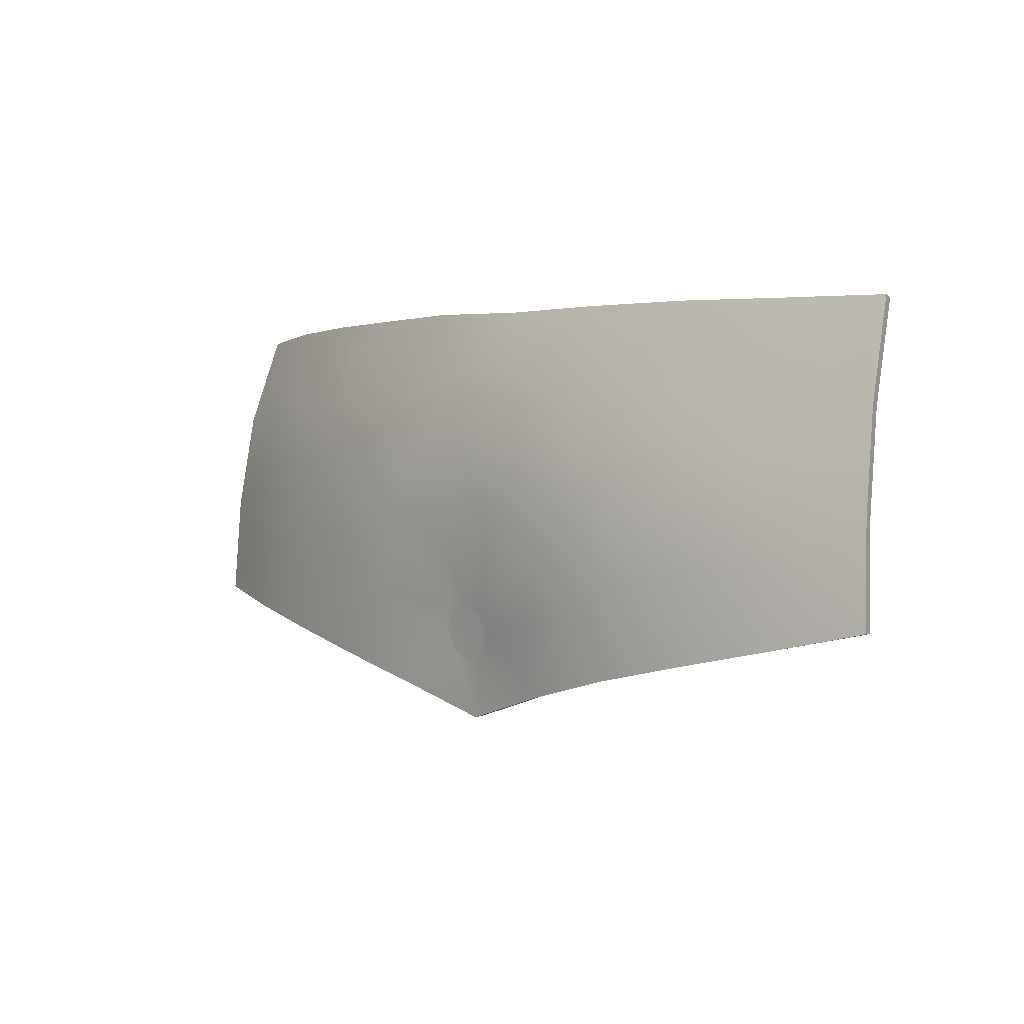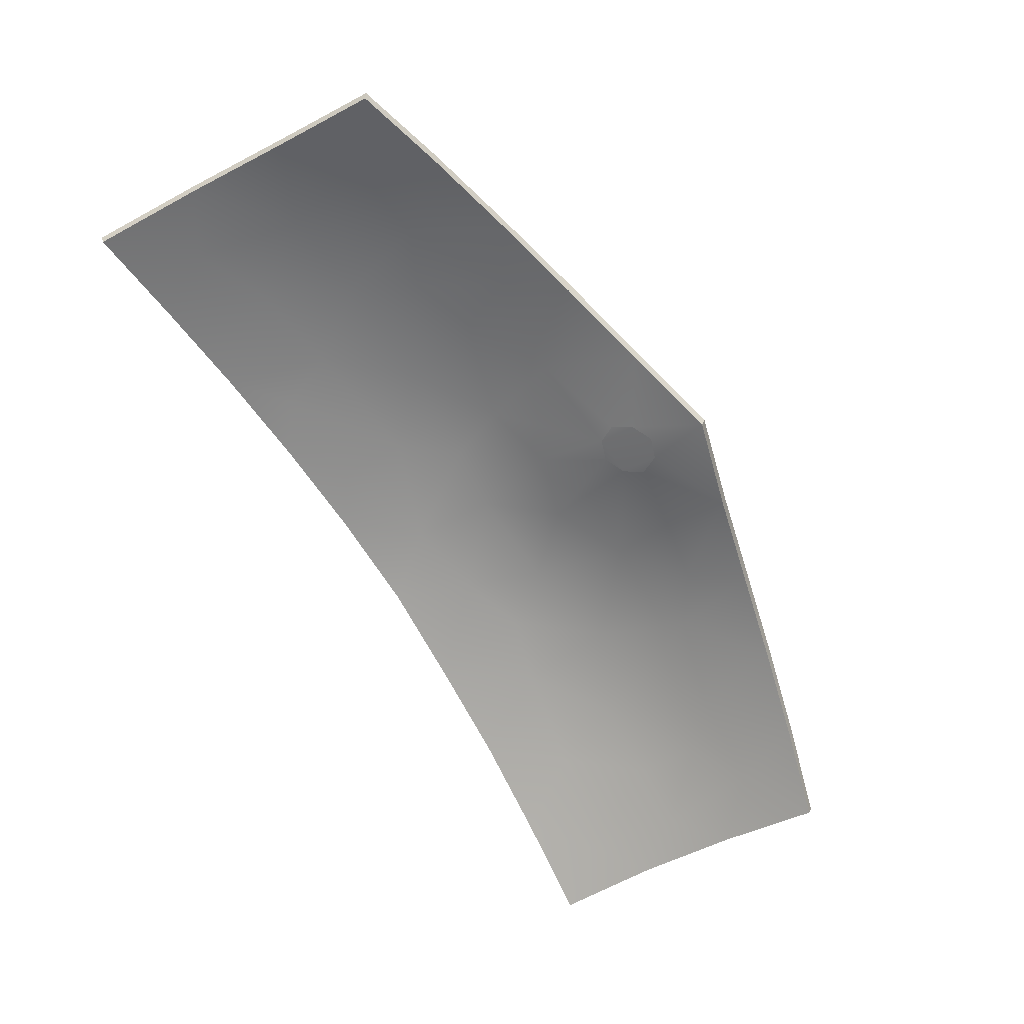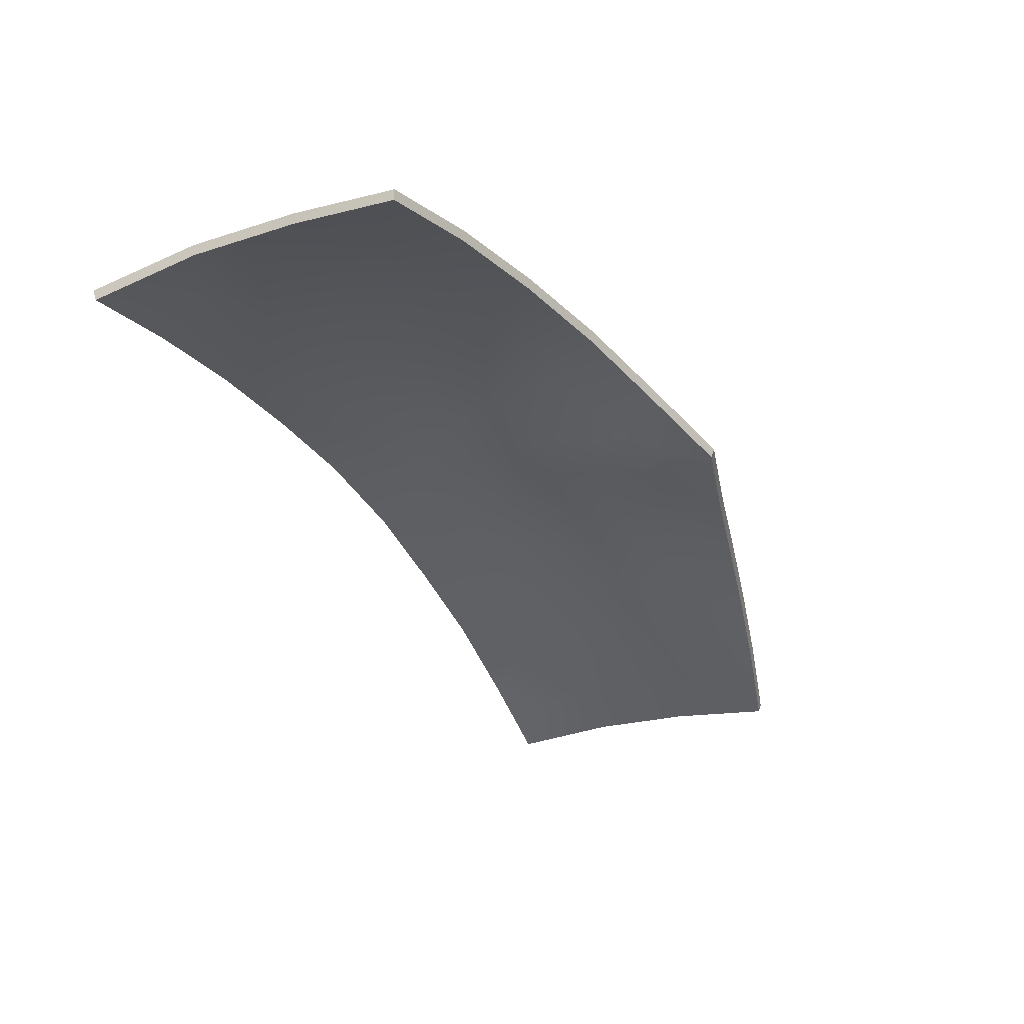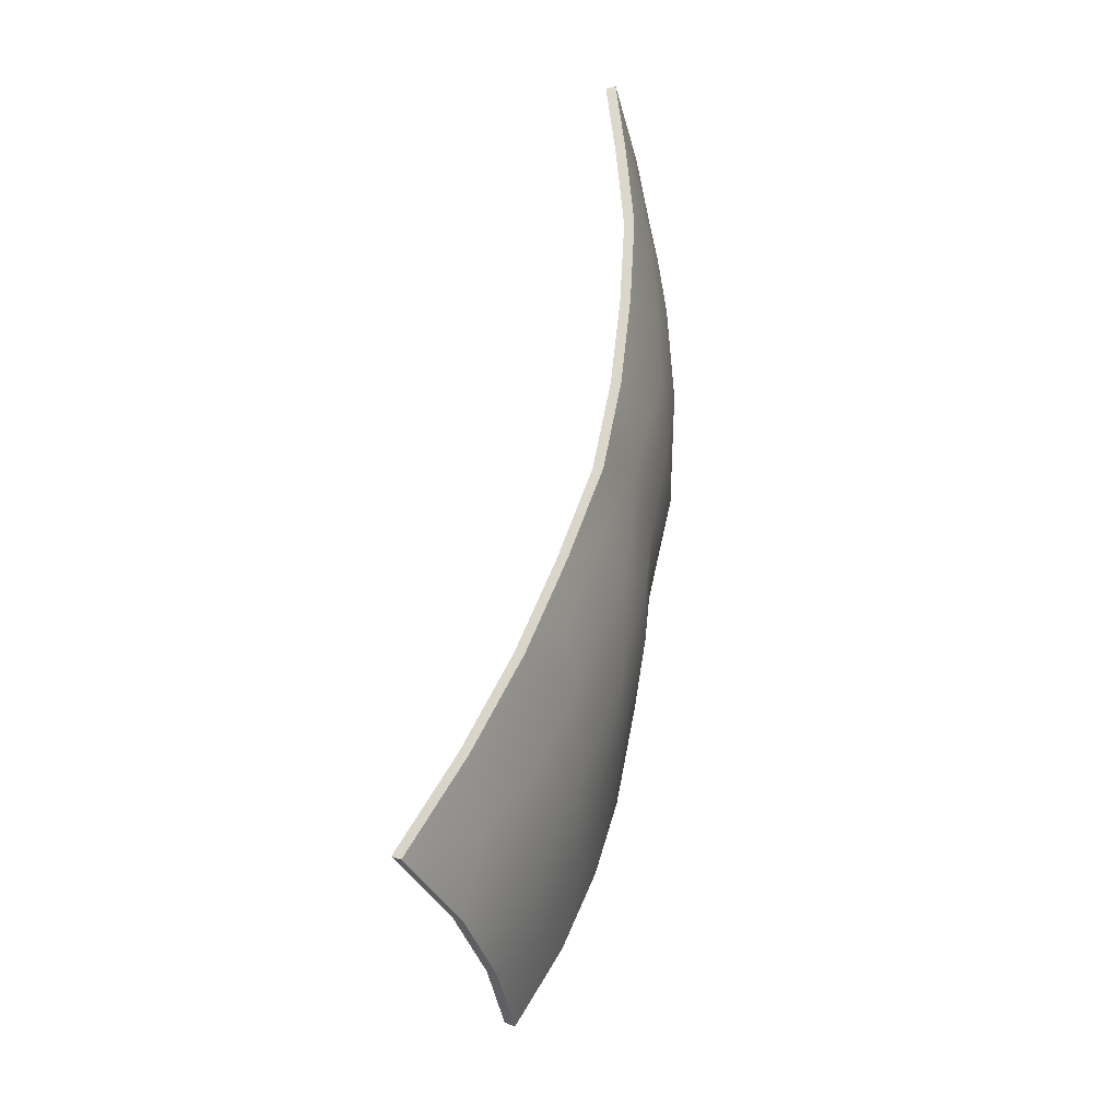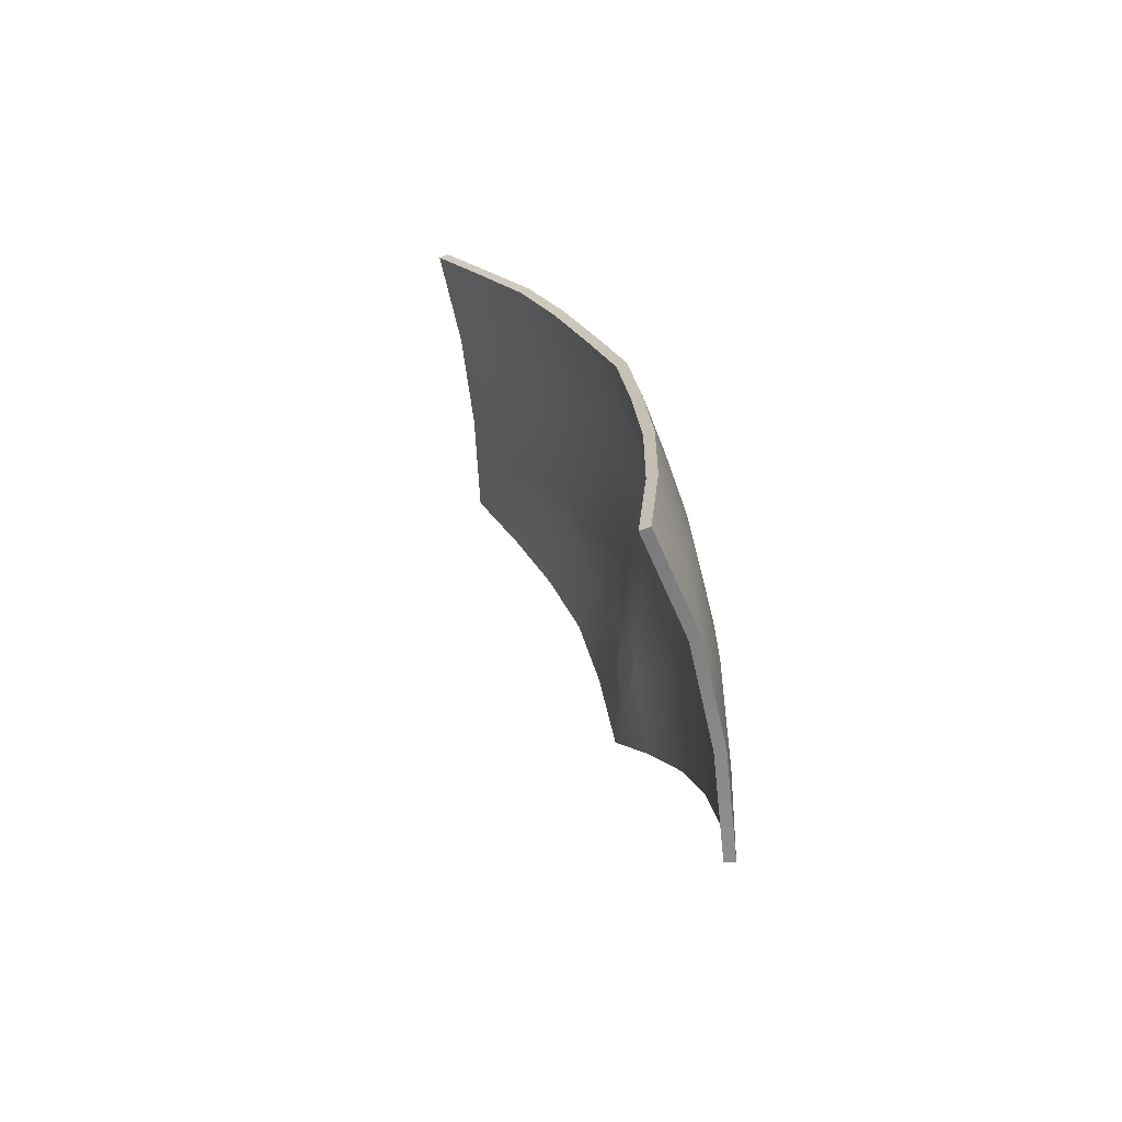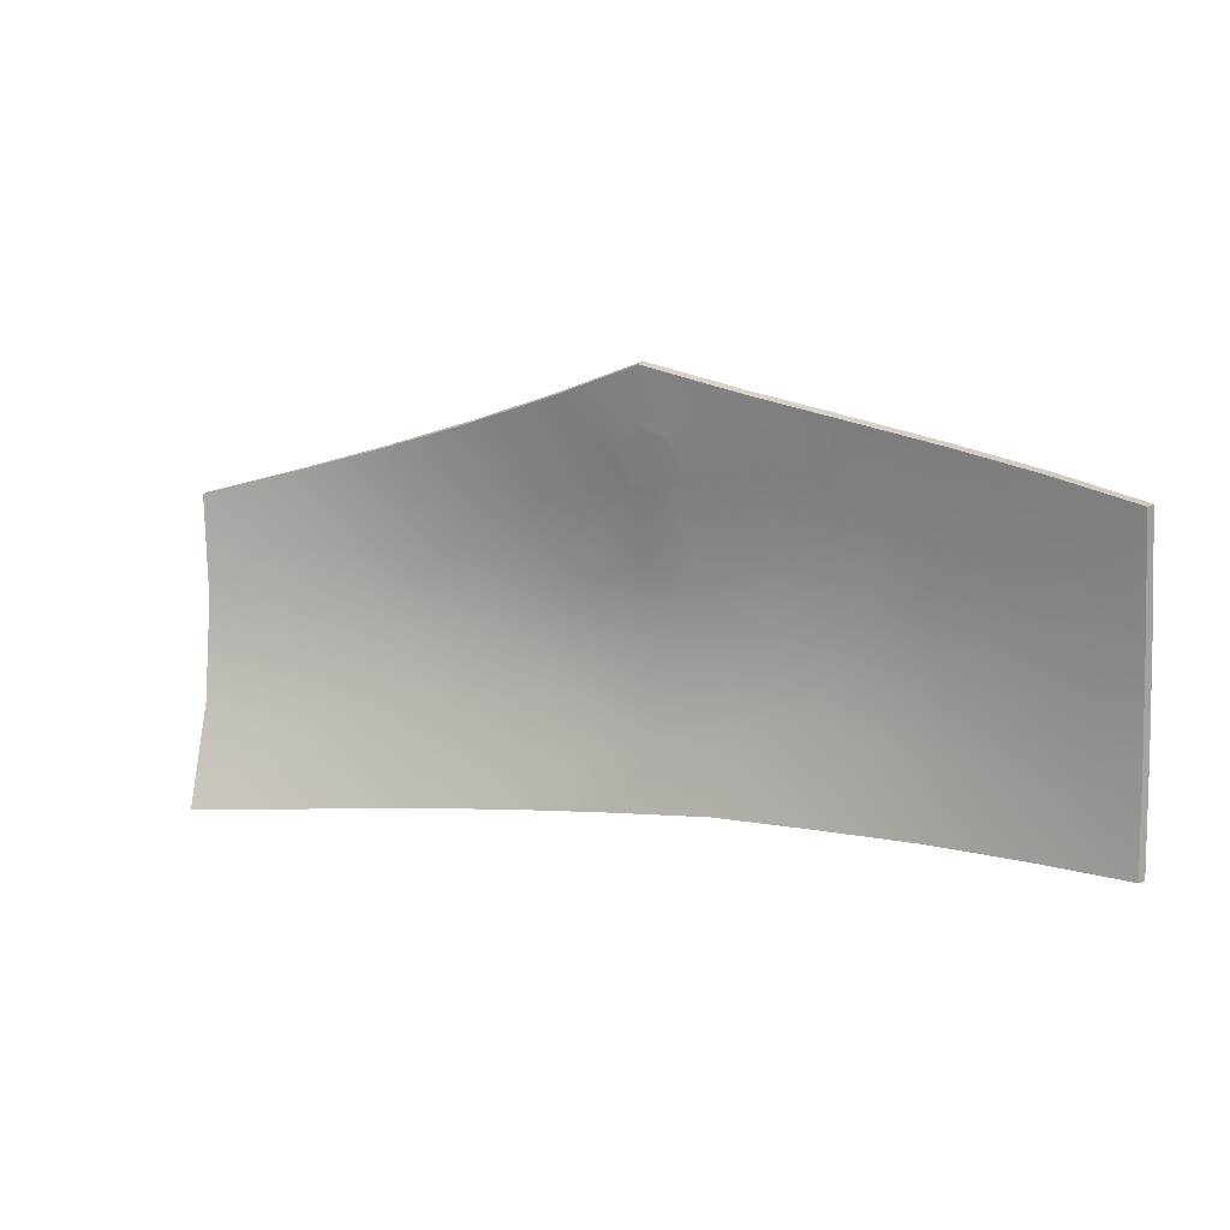
<metadata>
{"format":"obj","ext":"obj","renderer":"f3d","projection":"perspective","resolution":1024,"background":"white","views":[{"elev":2.3,"azim":71.9,"up":"+Y"},{"elev":-38.4,"azim":-54.0,"up":"+Z"},{"elev":-8.5,"azim":-60.0,"up":"+Z"},{"elev":51.6,"azim":-54.1,"up":"+Y"},{"elev":20.0,"azim":-77.5,"up":"+Y"},{"elev":-73.5,"azim":6.9,"up":"+Z"}]}
</metadata>
<code>
v  66.41 1466 120.2
v  73.69 1457 119.8
v  75.24 1465 118.3
v  65.15 1457 121.5
v  68.8 1450 121.3
v  59.84 1452 122.8
v  91.88 1453 113
v  82.65 1452 116.9
v  85.97 1446 115.3
v  78.85 1460 118
v  57.23 1471 120.1
v  58.89 1461 121.9
v  99.63 1448 107.7
v  101.7 1441 106.1
v  101.3 1447 106.8
v  93.99 1444 110.9
v  99.86 1452 108
v  98.99 1450 108.3
v  103.1 1448 106
v  84.75 1458 116.1
v  86.63 1466 114.9
v  94.08 1461 112.4
v  99.94 1476 106.8
v  101.1 1468 108.2
v  107 1475 103.6
v  54.78 1480 116.6
v  62.59 1475 118
v  69.92 1473 117.4
v  74.77 1481 113.3
v  79.29 1473 115.3
v  77.56 1448 118.7
v  95.71 1467 111.1
v  91.34 1472 111.7
v  99.74 1459 109
v  118 1447 98.95
v  125.4 1449 94.1
v  120.2 1455 98.11
v  103.3 1452 106.3
v  104 1450 105.7
v  110 1444 102.8
v  115.7 1452 100.7
v  101.7 1453 107.2
v  110.3 1451 103.4
v  127.3 1458 92.63
v  132.3 1450 88.65
v  134.4 1457 86.57
v  134.8 1467 84.68
v  130.7 1462 89.51
v  111.5 1458 103.6
v  118 1465 99.32
v  122.7 1461 96.07
v  139 1452 82.78
v  94.09 1482 107.3
v  84.5 1482 110.5
v  90.12 1478 110
v  105.5 1461 106.5
v  109.8 1467 103.9
v  112.1 1482 97.64
v  117.8 1474 97.17
v  120.6 1482 92.17
v  64.81 1481 115.3
v  124.3 1468 93.98
v  132.9 1477 83.72
v  135.9 1482 79.33
v  128.4 1482 85.81
v  125.6 1475 90.79
v  130.1 1468 88.97
v  138.3 1462 82.36
v  137.2 1472 81.27
v  80.44 1478 113.1
v  103.3 1482 102.7
v  112.7 1473 101
v  66.24 1466 119.2
v  75 1465 117.3
v  73.44 1457 118.8
v  68.58 1450 120.3
v  64.97 1457 120.5
v  59.68 1452 121.8
v  91.43 1453 112.1
v  85.56 1446 114.4
v  82.3 1452 116
v  78.56 1460 117.1
v  57.11 1471 119.1
v  58.75 1461 121
v  99.15 1448 106.9
v  100.8 1447 105.9
v  101.3 1441 105.2
v  93.49 1444 110
v  99.39 1452 107.2
v  98.48 1450 107.5
v  102.6 1448 105.1
v  86.31 1466 114
v  84.4 1458 115.2
v  93.65 1461 111.5
v  99.53 1476 105.9
v  106.5 1474 102.7
v  100.7 1468 107.3
v  54.69 1480 115.7
v  62.46 1475 117.1
v  69.73 1473 116.5
v  74.56 1481 112.4
v  79.04 1473 114.4
v  77.24 1448 117.8
v  95.28 1467 110.2
v  91.01 1472 110.8
v  99.28 1459 108.2
v  117.5 1447 98.1
v  119.6 1456 97.28
v  124.8 1449 93.3
v  102.9 1452 105.4
v  103.6 1450 104.8
v  109.6 1444 101.9
v  115.2 1452 99.81
v  101.2 1453 106.3
v  109.9 1451 102.5
v  126.7 1458 91.85
v  133.7 1457 85.82
v  131.7 1450 87.88
v  130 1462 88.76
v  134.2 1467 83.96
v  111 1458 102.7
v  117.4 1465 98.49
v  122.1 1461 95.29
v  138.3 1452 82.04
v  93.71 1481 106.4
v  89.8 1478 109.2
v  84.23 1481 109.6
v  105 1461 105.6
v  109.3 1467 103
v  111.6 1481 96.84
v  120 1482 91.4
v  117.2 1474 96.38
v  64.66 1481 114.4
v  123.6 1468 93.21
v  132.2 1477 83
v  127.8 1481 85.08
v  135.3 1481 78.61
v  125 1475 90.05
v  129.4 1468 88.24
v  137.6 1462 81.64
v  136.6 1472 80.55
v  80.18 1478 112.2
v  102.8 1481 101.9
v  112.2 1472 100.2
g Object1170
f 1 2 3
f 2 4 5
f 4 6 5
f 7 8 9
f 10 3 2
f 11 12 1
f 13 14 15
f 14 13 16
f 17 18 13
f 13 18 16
f 17 13 19
f 18 7 16
f 10 20 21
f 22 7 17
f 4 1 12
f 23 24 25
f 4 2 1
f 26 11 27
f 28 27 1
f 3 10 21
f 29 28 30
f 6 4 12
f 5 31 2
f 32 23 33
f 22 17 34
f 8 10 2
f 21 22 32
f 35 36 37
f 19 13 15
f 10 8 20
f 19 38 17
f 39 19 40
f 35 37 41
f 39 38 19
f 19 14 40
f 17 38 42
f 40 43 39
f 28 1 3
f 44 45 46
f 8 31 9
f 46 47 48
f 41 49 43
f 50 37 51
f 52 46 45
f 53 54 55
f 56 38 49
f 37 36 44
f 50 57 49
f 58 59 60
f 29 61 28
f 36 45 44
f 51 48 62
f 63 64 65
f 66 62 67
f 28 3 30
f 23 32 24
f 27 28 61
f 44 46 48
f 52 68 46
f 7 18 17
f 49 37 50
f 19 15 14
f 8 2 31
f 47 68 69
f 54 29 70
f 26 27 61
f 1 27 11
f 57 24 56
f 43 38 39
f 64 63 69
f 66 65 60
f 37 44 51
f 51 44 48
f 29 30 70
f 33 70 30
f 41 40 35
f 38 43 49
f 47 46 68
f 48 67 62
f 49 41 37
f 40 41 43
f 57 56 49
f 71 53 23
f 66 63 65
f 47 63 67
f 71 23 25
f 50 51 62
f 63 47 69
f 48 47 67
f 59 66 60
f 63 66 67
f 66 59 62
f 50 62 59
f 33 55 70
f 22 21 20
f 59 72 50
f 58 25 72
f 23 53 55
f 25 24 57
f 72 25 57
f 58 71 25
f 50 72 57
f 58 72 59
f 70 55 54
f 23 55 33
f 22 20 7
f 34 17 42
f 24 32 34
f 38 56 42
f 42 56 34
f 24 34 56
f 21 32 33
f 34 32 22
f 33 30 21
f 21 30 3
f 8 7 20
f 16 7 9
f 73 74 75
f 75 76 77
f 77 76 78
f 79 80 81
f 82 75 74
f 83 73 84
f 85 86 87
f 87 88 85
f 89 85 90
f 85 88 90
f 89 91 85
f 90 88 79
f 82 92 93
f 94 89 79
f 77 84 73
f 95 96 97
f 77 73 75
f 98 99 83
f 100 73 99
f 74 92 82
f 101 102 100
f 78 84 77
f 76 75 103
f 104 105 95
f 94 106 89
f 81 75 82
f 92 104 94
f 107 108 109
f 91 86 85
f 82 93 81
f 91 89 110
f 111 112 91
f 107 113 108
f 111 91 110
f 91 112 87
f 89 114 110
f 112 111 115
f 100 74 73
f 116 117 118
f 81 80 103
f 117 119 120
f 113 115 121
f 122 123 108
f 124 118 117
f 125 126 127
f 128 121 110
f 108 116 109
f 122 121 129
f 130 131 132
f 101 100 133
f 109 116 118
f 123 134 119
f 135 136 137
f 138 139 134
f 100 102 74
f 95 97 104
f 99 133 100
f 116 119 117
f 124 117 140
f 79 89 90
f 121 122 108
f 91 87 86
f 81 103 75
f 120 141 140
f 127 142 101
f 98 133 99
f 73 83 99
f 129 128 97
f 115 111 110
f 137 141 135
f 138 131 136
f 108 123 116
f 123 119 116
f 101 142 102
f 105 102 142
f 113 107 112
f 110 121 115
f 120 140 117
f 119 134 139
f 121 108 113
f 112 115 113
f 129 121 128
f 143 95 125
f 138 136 135
f 120 139 135
f 143 96 95
f 122 134 123
f 135 141 120
f 119 139 120
f 132 131 138
f 135 139 138
f 138 134 132
f 122 132 134
f 105 142 126
f 94 93 92
f 132 122 144
f 130 144 96
f 95 126 125
f 96 129 97
f 144 129 96
f 130 96 143
f 122 129 144
f 130 132 144
f 142 127 126
f 95 105 126
f 94 79 93
f 106 114 89
f 97 106 104
f 110 114 128
f 114 106 128
f 97 128 106
f 92 105 104
f 106 94 104
f 105 92 102
f 92 74 102
f 81 93 79
f 88 80 79
f 26 98 83
f 26 83 11
f 11 83 84
f 11 84 12
f 12 84 78
f 12 78 6
f 6 78 76
f 6 76 5
f 5 76 103
f 5 103 31
f 31 103 80
f 31 80 9
f 9 80 88
f 9 88 16
f 16 88 87
f 16 87 14
f 14 87 112
f 14 112 40
f 40 112 107
f 40 107 35
f 35 107 109
f 35 109 36
f 36 109 118
f 36 118 45
f 45 118 124
f 45 124 52
f 52 124 140
f 52 140 68
f 68 140 141
f 68 141 69
f 69 141 137
f 69 137 64
f 64 137 136
f 64 136 65
f 65 136 131
f 65 131 60
f 60 131 130
f 60 130 58
f 58 130 143
f 58 143 71
f 71 143 125
f 71 125 53
f 53 125 127
f 53 127 54
f 54 127 101
f 54 101 29
f 29 101 133
f 29 133 61
f 61 133 98
f 61 98 26

</code>
